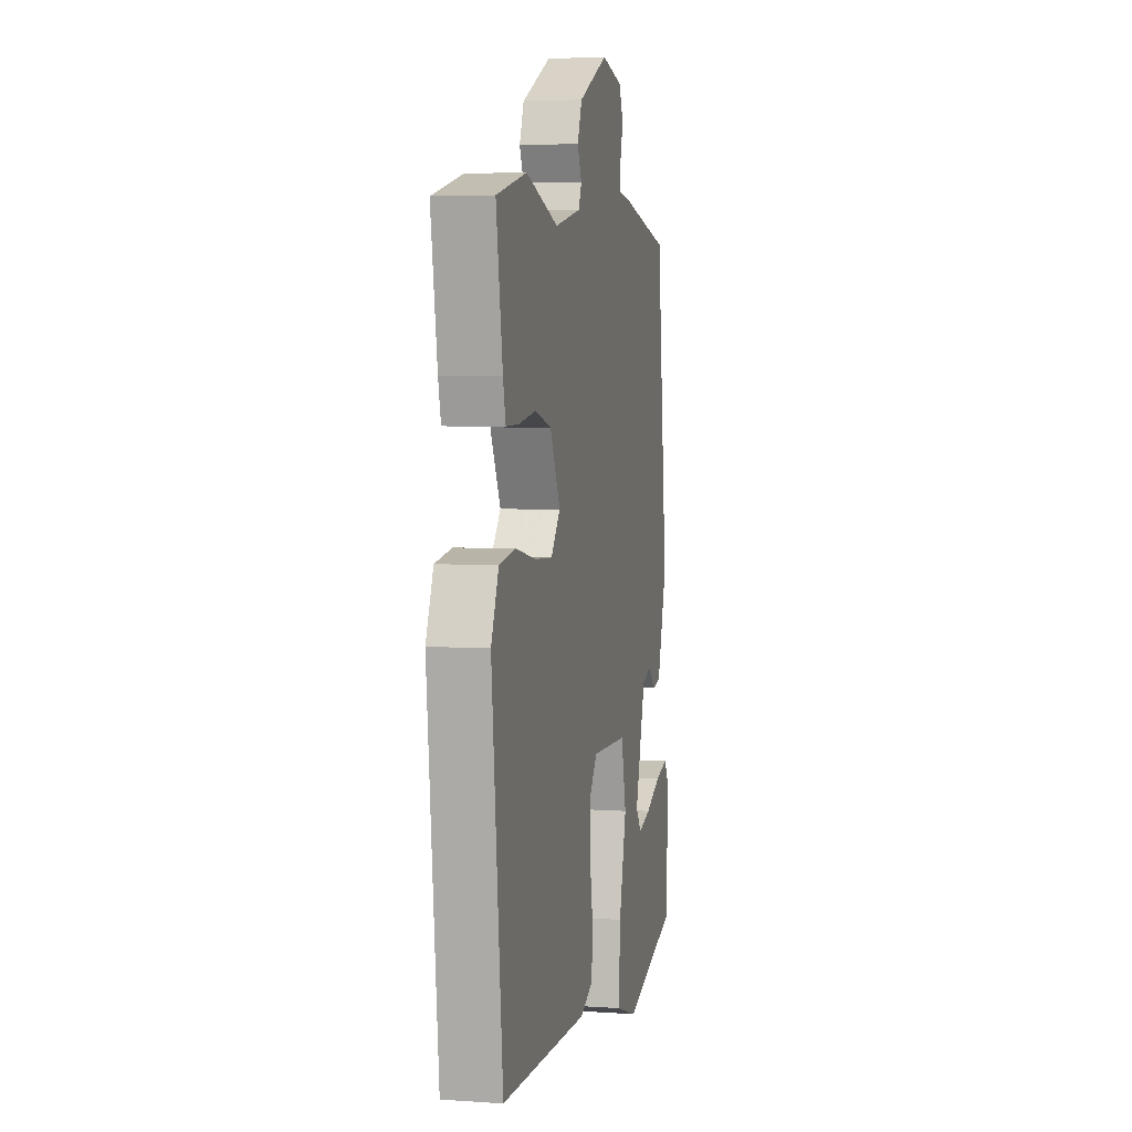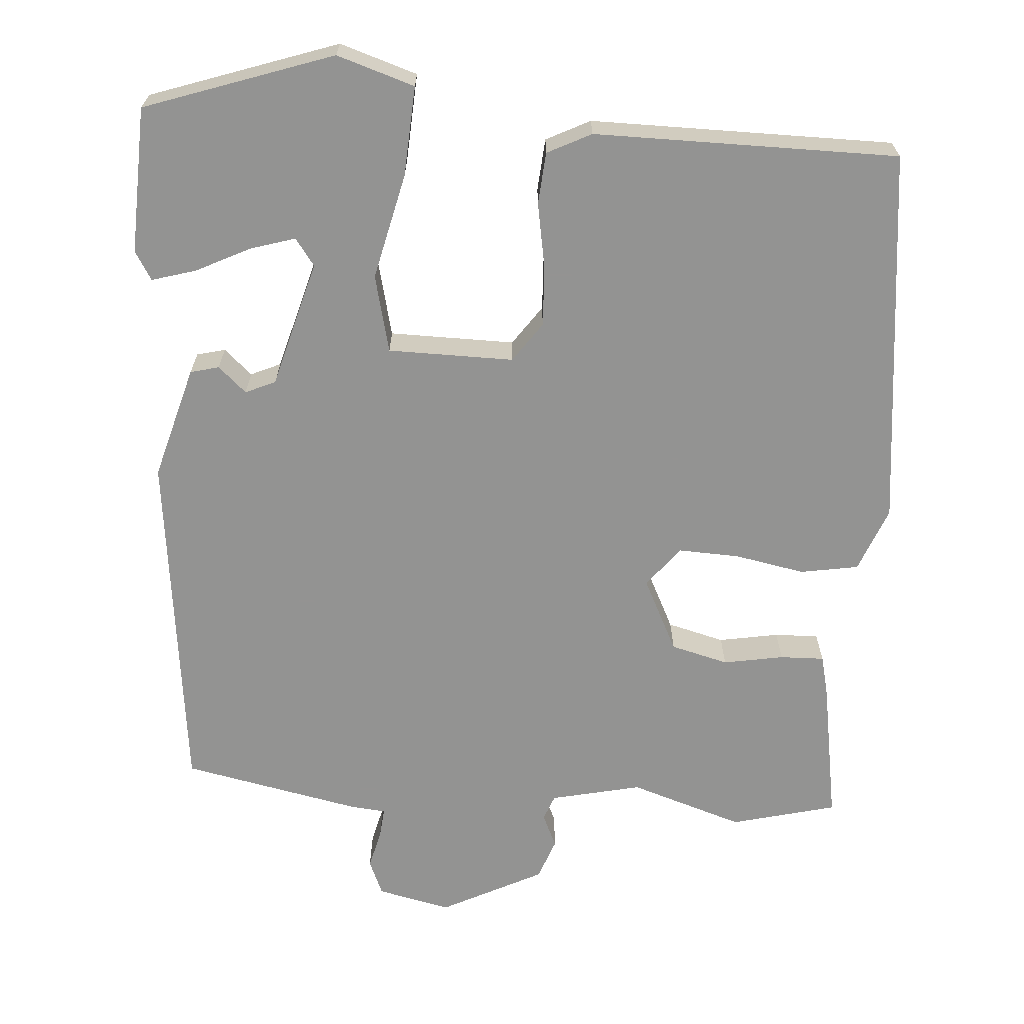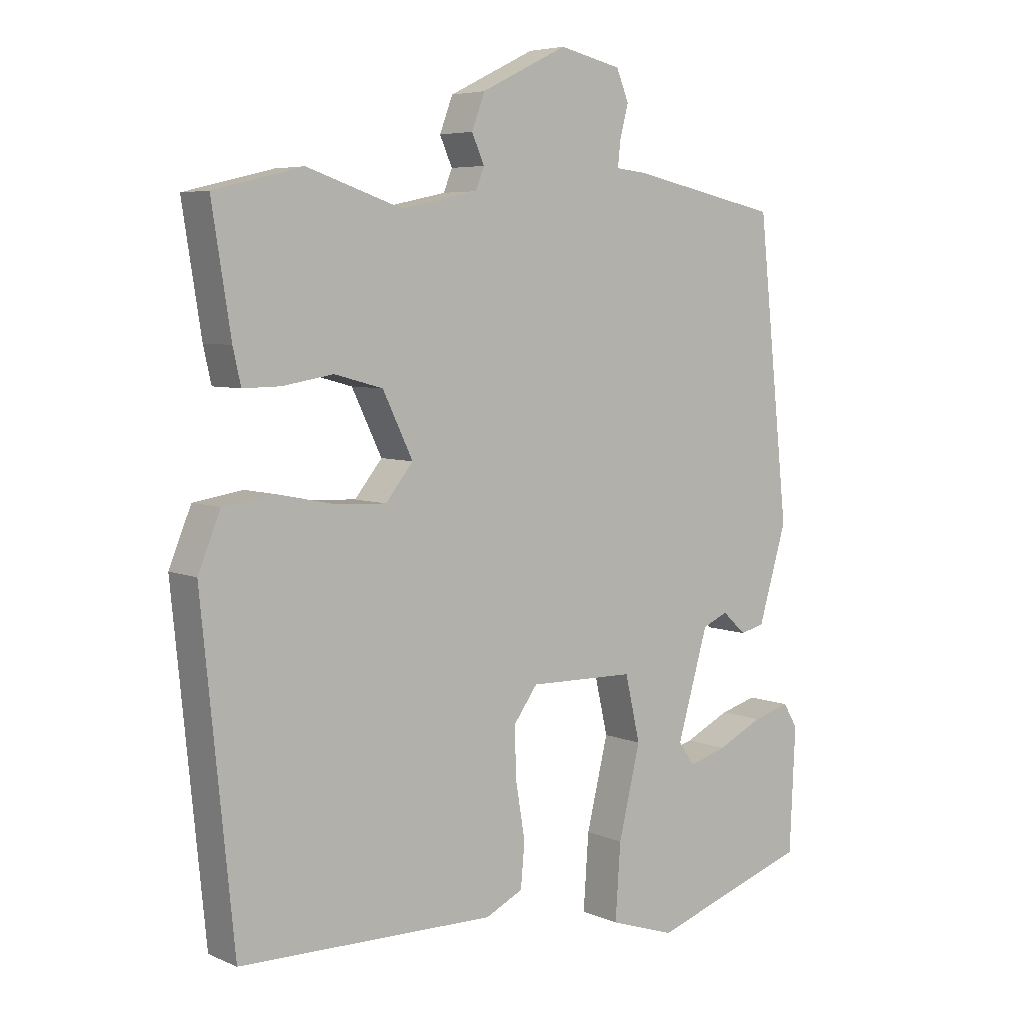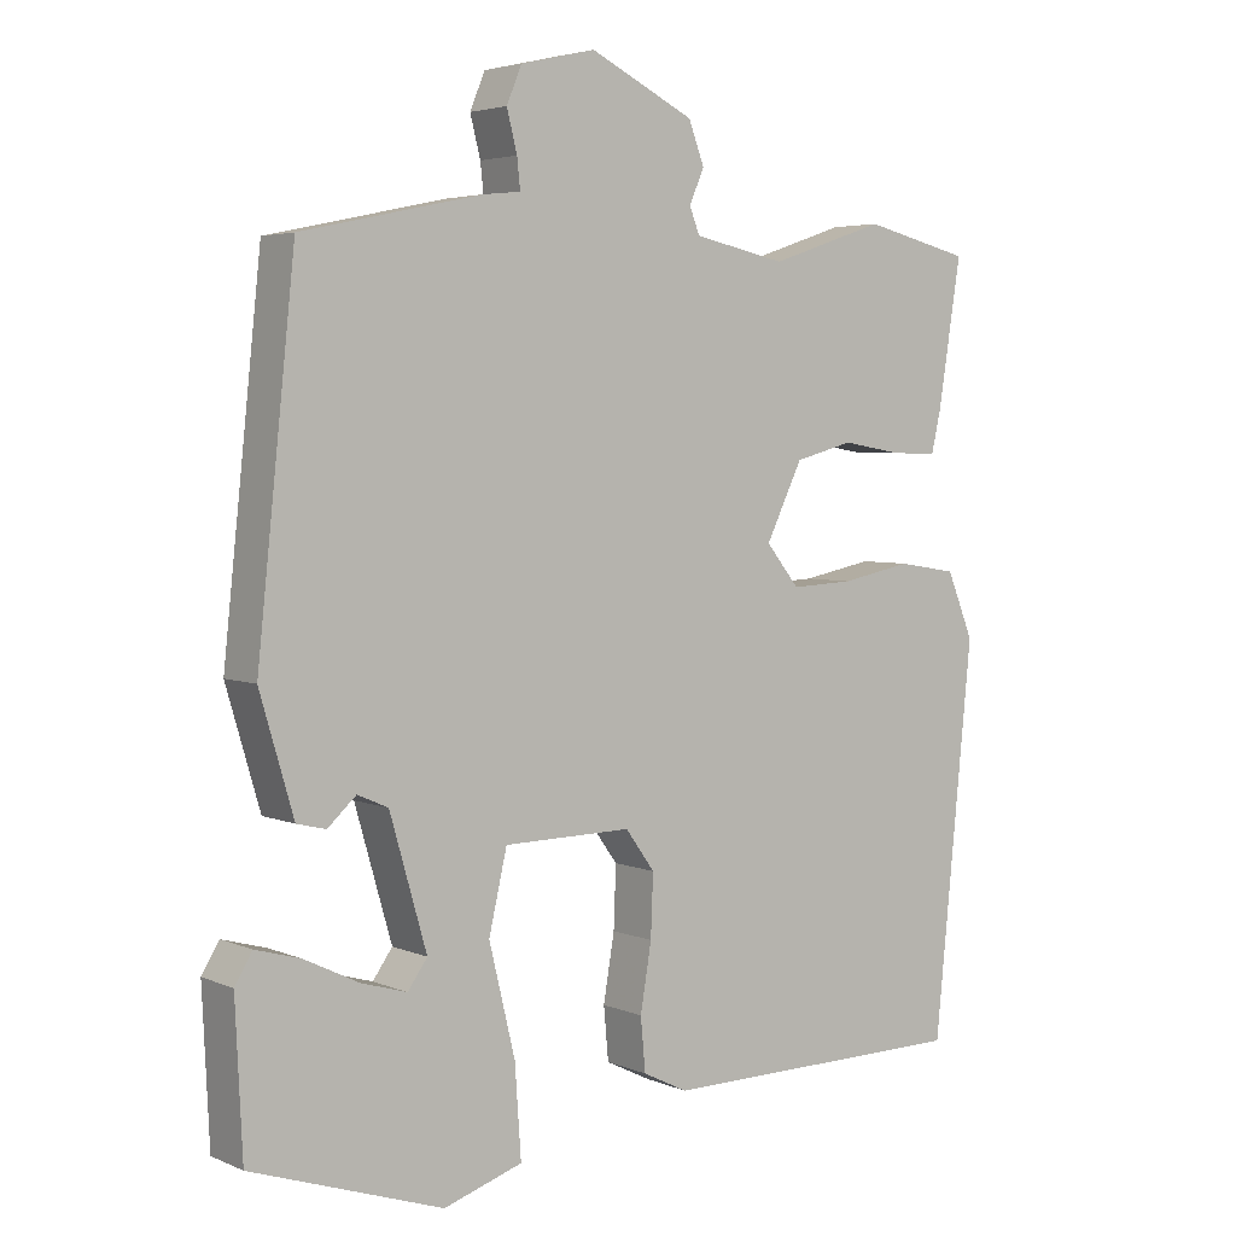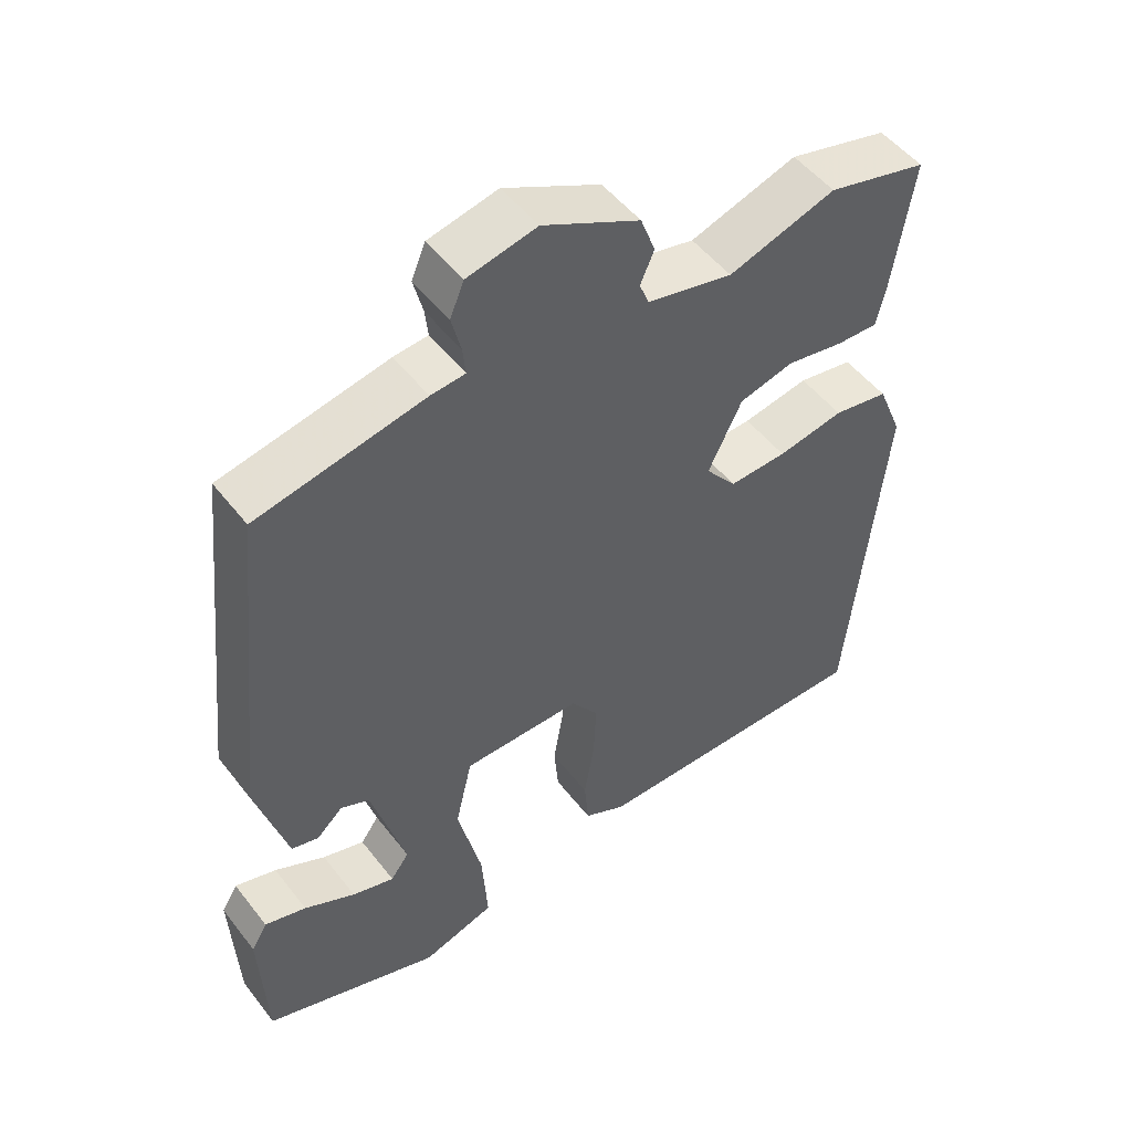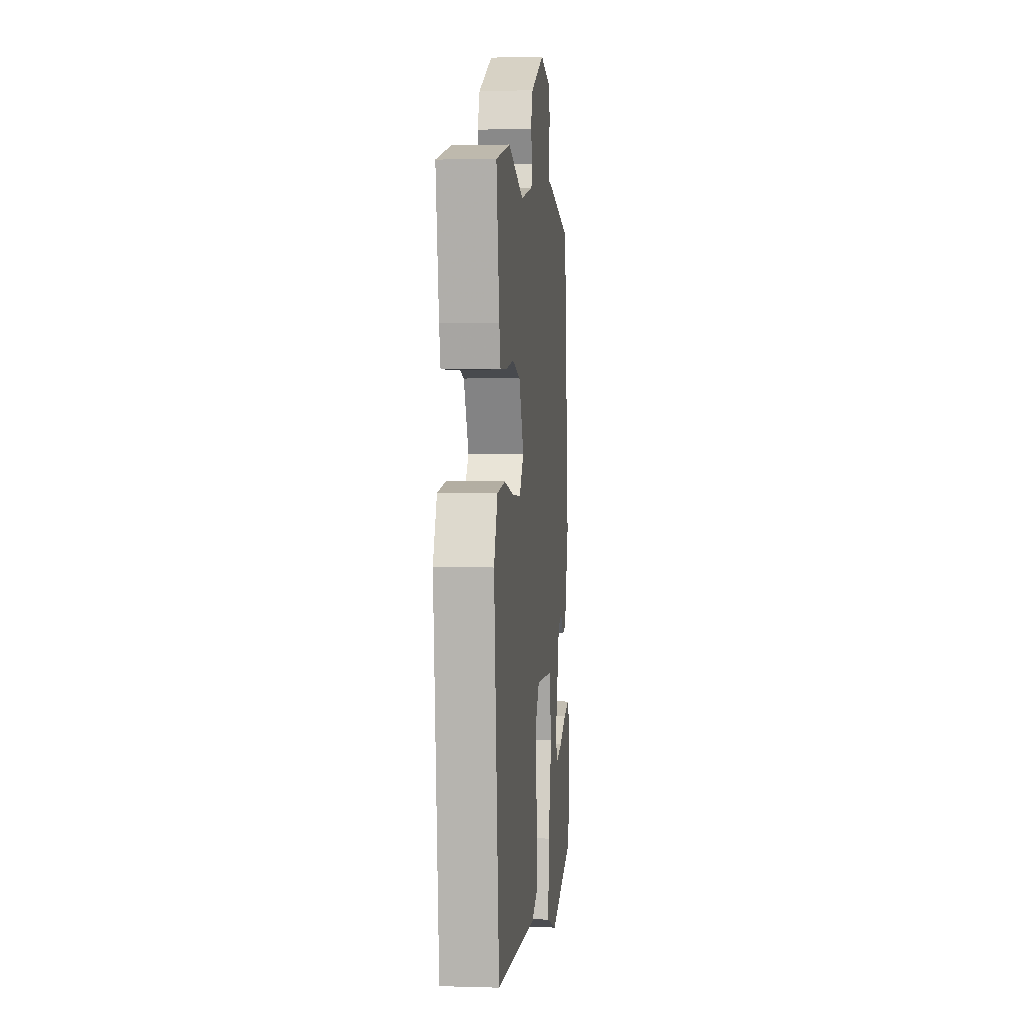
<metadata>
{"format":"obj","ext":"obj","renderer":"f3d","projection":"perspective","resolution":1024,"background":"white","views":[{"elev":4.5,"azim":-77.4,"up":"+Z"},{"elev":-66.7,"azim":176.5,"up":"+Y"},{"elev":5.7,"azim":-38.1,"up":"+Z"},{"elev":4.1,"azim":143.3,"up":"+Z"},{"elev":50.4,"azim":143.7,"up":"+Z"},{"elev":2.0,"azim":-83.8,"up":"+Z"}]}
</metadata>
<code>
v -0.486 0.07 -0.457
v -0.535 0.07 0.034
v -0.501 0.07 0.117
v -0.426 0.07 0.129
v -0.336 0.07 0.111
v -0.257 0.07 0.107
v -0.215 0.07 0.159
v -0.261 0.07 0.254
v -0.335 0.07 0.274
v -0.413 0.07 0.261
v -0.47 0.07 0.26
v -0.482 0.07 0.313
v -0.511 0.07 0.497
v -0.375 0.07 0.53
v -0.229 0.07 0.481
v -0.112 0.07 0.506
v -0.099 0.07 0.539
v -0.118 0.07 0.582
v -0.098 0.07 0.635
v 0.034 0.07 0.7
v 0.129 0.07 0.678
v 0.148 0.07 0.632
v 0.135 0.07 0.581
v 0.131 0.07 0.543
v 0.178 0.07 0.538
v 0.407 0.07 0.489
v 0.455 0.07 0.035
v 0.412 0.07 -0.111
v 0.375 0.07 -0.12
v 0.339 0.07 -0.087
v 0.3 0.07 -0.104
v 0.253 0.07 -0.267
v 0.278 0.07 -0.302
v 0.336 0.07 -0.285
v 0.406 0.07 -0.251
v 0.463 0.07 -0.235
v 0.485 0.07 -0.272
v 0.476 0.07 -0.461
v 0.233 0.07 -0.542
v 0.133 0.07 -0.509
v 0.141 0.07 -0.394
v 0.174 0.07 -0.257
v 0.151 0.07 -0.157
v -0.011 0.07 -0.154
v -0.048 0.07 -0.205
v -0.045 0.07 -0.283
v -0.031 0.07 -0.367
v -0.037 0.07 -0.434
v -0.094 0.07 -0.462
v -0.486 0 -0.457
v -0.535 0 0.034
v -0.501 0 0.117
v -0.426 0 0.129
v -0.336 0 0.111
v -0.257 0 0.107
v -0.215 0 0.159
v -0.261 0 0.254
v -0.335 0 0.274
v -0.413 0 0.261
v -0.47 0 0.26
v -0.482 0 0.313
v -0.511 0 0.497
v -0.375 0 0.53
v -0.229 0 0.481
v -0.112 0 0.506
v -0.099 0 0.539
v -0.118 0 0.582
v -0.098 0 0.635
v 0.034 0 0.7
v 0.129 0 0.678
v 0.148 0 0.632
v 0.135 0 0.581
v 0.131 0 0.543
v 0.178 0 0.538
v 0.407 0 0.489
v 0.455 0 0.035
v 0.412 0 -0.111
v 0.375 0 -0.12
v 0.339 0 -0.087
v 0.3 0 -0.104
v 0.253 0 -0.267
v 0.278 0 -0.302
v 0.336 0 -0.285
v 0.406 0 -0.251
v 0.463 0 -0.235
v 0.485 0 -0.272
v 0.476 0 -0.461
v 0.233 0 -0.542
v 0.133 0 -0.509
v 0.141 0 -0.394
v 0.174 0 -0.257
v 0.151 0 -0.157
v -0.011 0 -0.154
v -0.048 0 -0.205
v -0.045 0 -0.283
v -0.031 0 -0.367
v -0.037 0 -0.434
v -0.094 0 -0.462
f 3 4 5
f 2 3 5
f 1 2 5
f 49 1 5
f 48 49 5
f 47 48 5
f 46 47 5
f 45 46 5 6
f 44 45 6 7
f 43 44 7 8
f 40 41 42
f 39 40 42
f 38 39 42
f 36 37 38
f 35 36 38
f 34 35 38
f 33 34 38
f 33 38 42
f 32 33 42 43
f 28 29 30
f 27 28 30
f 26 27 30
f 25 26 30
f 24 25 30
f 24 30 31
f 21 22 23
f 20 21 23
f 19 20 23
f 18 19 23
f 17 18 23
f 16 17 23 24
f 31 32 43
f 24 31 43
f 16 24 43
f 15 16 43
f 13 14 15
f 12 13 15
f 11 12 15
f 10 11 15
f 9 10 15
f 15 43 8
f 8 9 15
f 54 53 52
f 54 52 51
f 54 51 50
f 54 50 98
f 54 98 97
f 54 97 96
f 54 96 95
f 55 54 95 94
f 56 55 94 93
f 57 56 93 92
f 91 90 89
f 91 89 88
f 91 88 87
f 87 86 85
f 87 85 84
f 87 84 83
f 87 83 82
f 91 87 82
f 92 91 82 81
f 79 78 77
f 79 77 76
f 79 76 75
f 79 75 74
f 79 74 73
f 80 79 73
f 72 71 70
f 72 70 69
f 72 69 68
f 72 68 67
f 72 67 66
f 73 72 66 65
f 92 81 80
f 92 80 73
f 92 73 65
f 92 65 64
f 64 63 62
f 64 62 61
f 64 61 60
f 64 60 59
f 64 59 58
f 57 92 64
f 64 58 57
f 1 50 51 2
f 2 51 52 3
f 3 52 53 4
f 4 53 54 5
f 5 54 55 6
f 6 55 56 7
f 7 56 57 8
f 8 57 58 9
f 9 58 59 10
f 10 59 60 11
f 11 60 61 12
f 12 61 62 13
f 13 62 63 14
f 14 63 64 15
f 15 64 65 16
f 16 65 66 17
f 17 66 67 18
f 18 67 68 19
f 19 68 69 20
f 20 69 70 21
f 21 70 71 22
f 22 71 72 23
f 23 72 73 24
f 24 73 74 25
f 25 74 75 26
f 26 75 76 27
f 27 76 77 28
f 28 77 78 29
f 29 78 79 30
f 30 79 80 31
f 31 80 81 32
f 32 81 82 33
f 33 82 83 34
f 34 83 84 35
f 35 84 85 36
f 36 85 86 37
f 37 86 87 38
f 38 87 88 39
f 39 88 89 40
f 40 89 90 41
f 41 90 91 42
f 42 91 92 43
f 43 92 93 44
f 44 93 94 45
f 45 94 95 46
f 46 95 96 47
f 47 96 97 48
f 48 97 98 49
f 49 98 50 1

</code>
